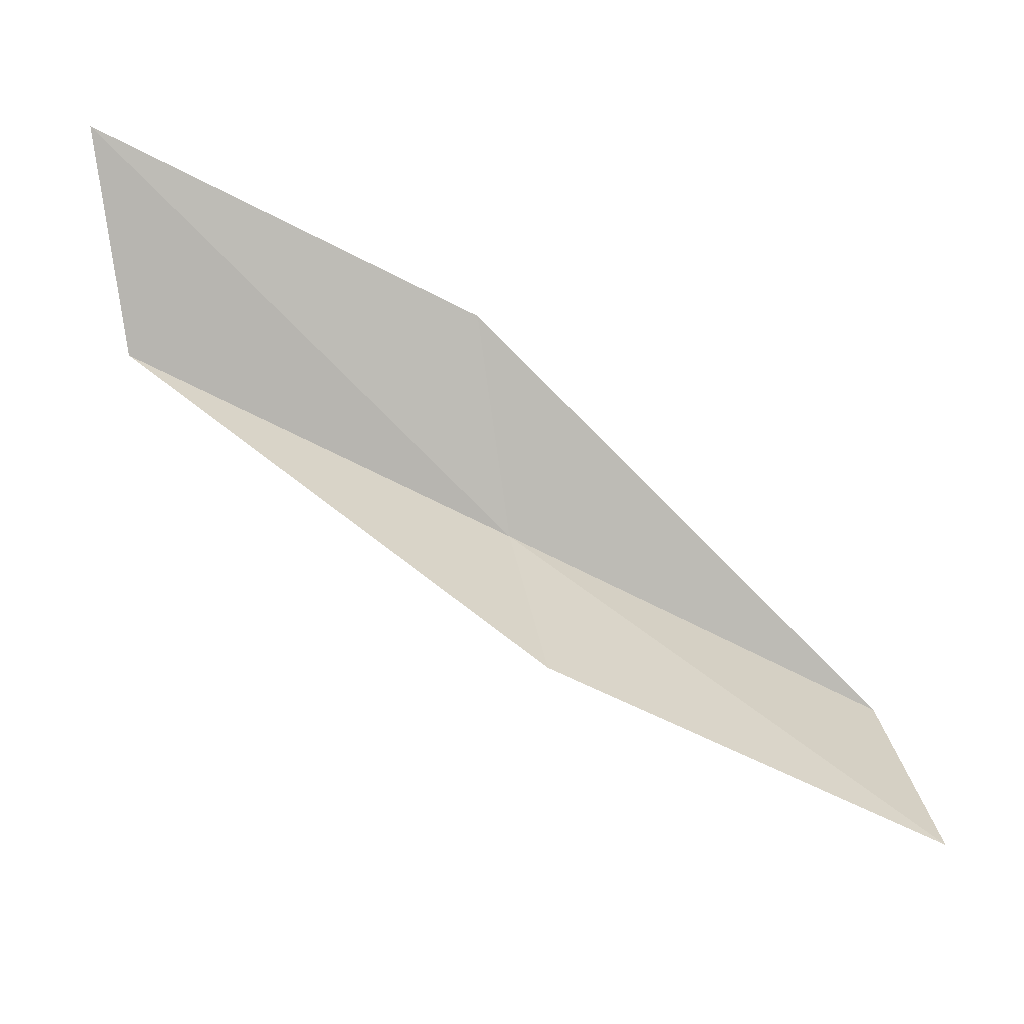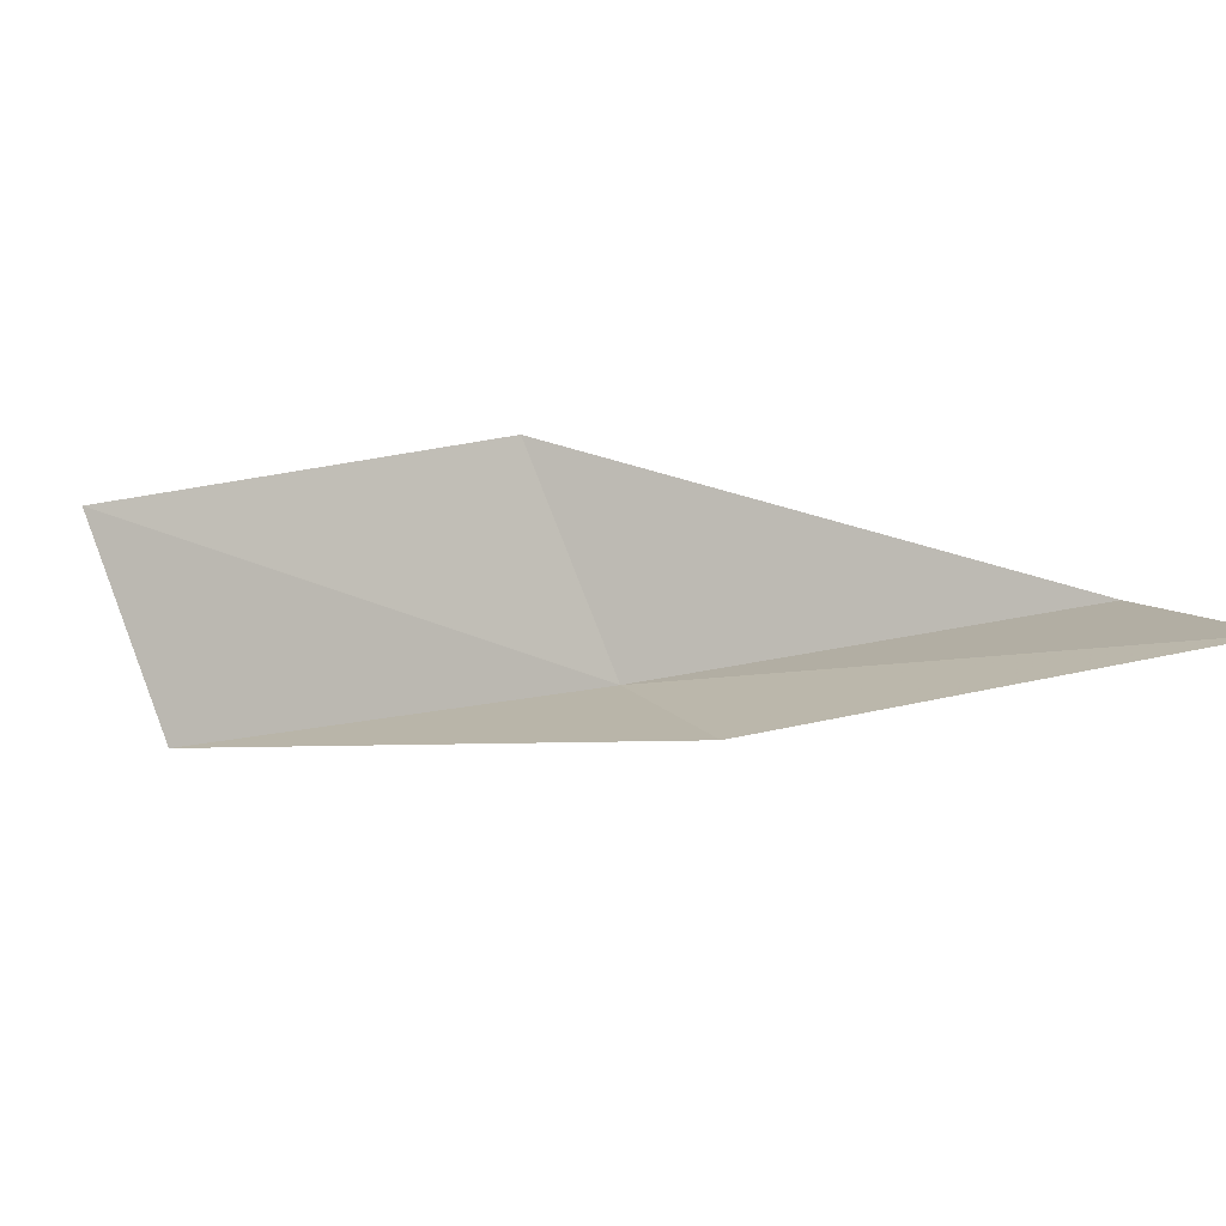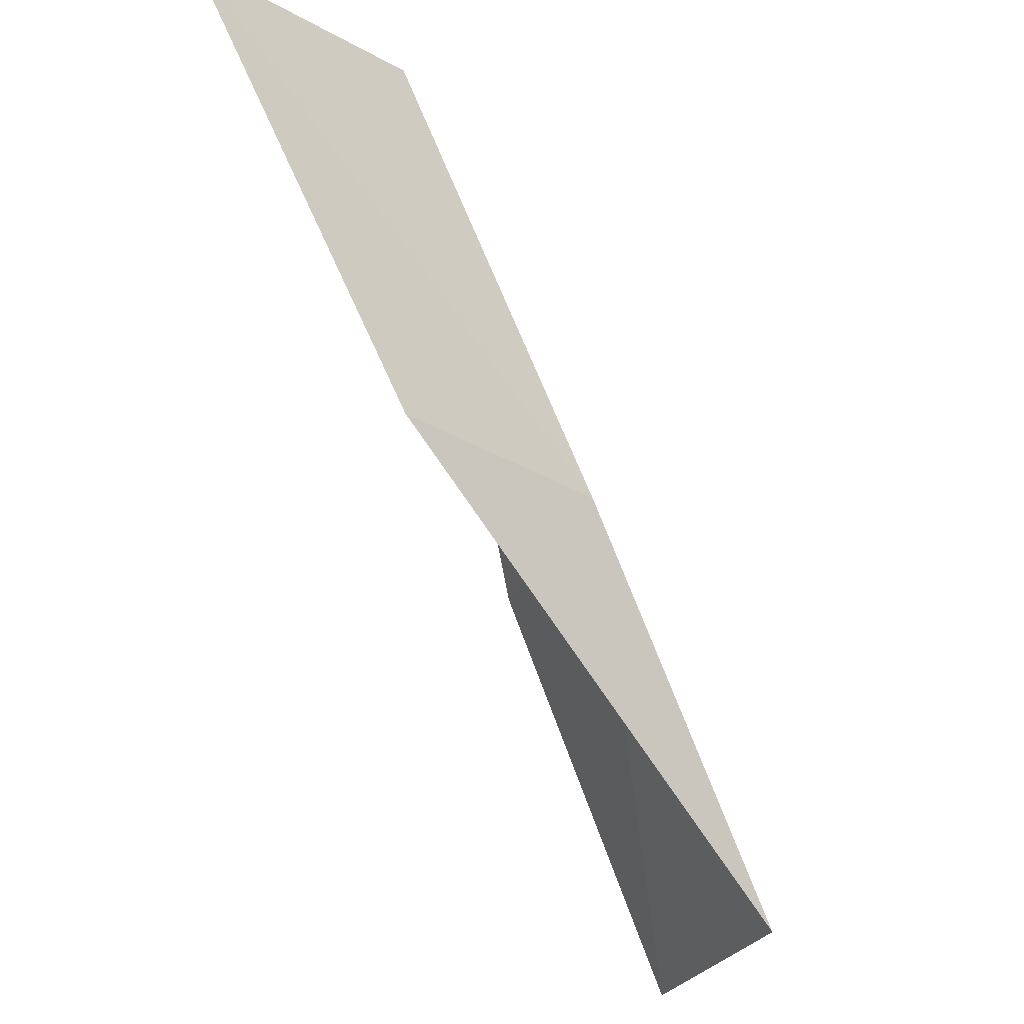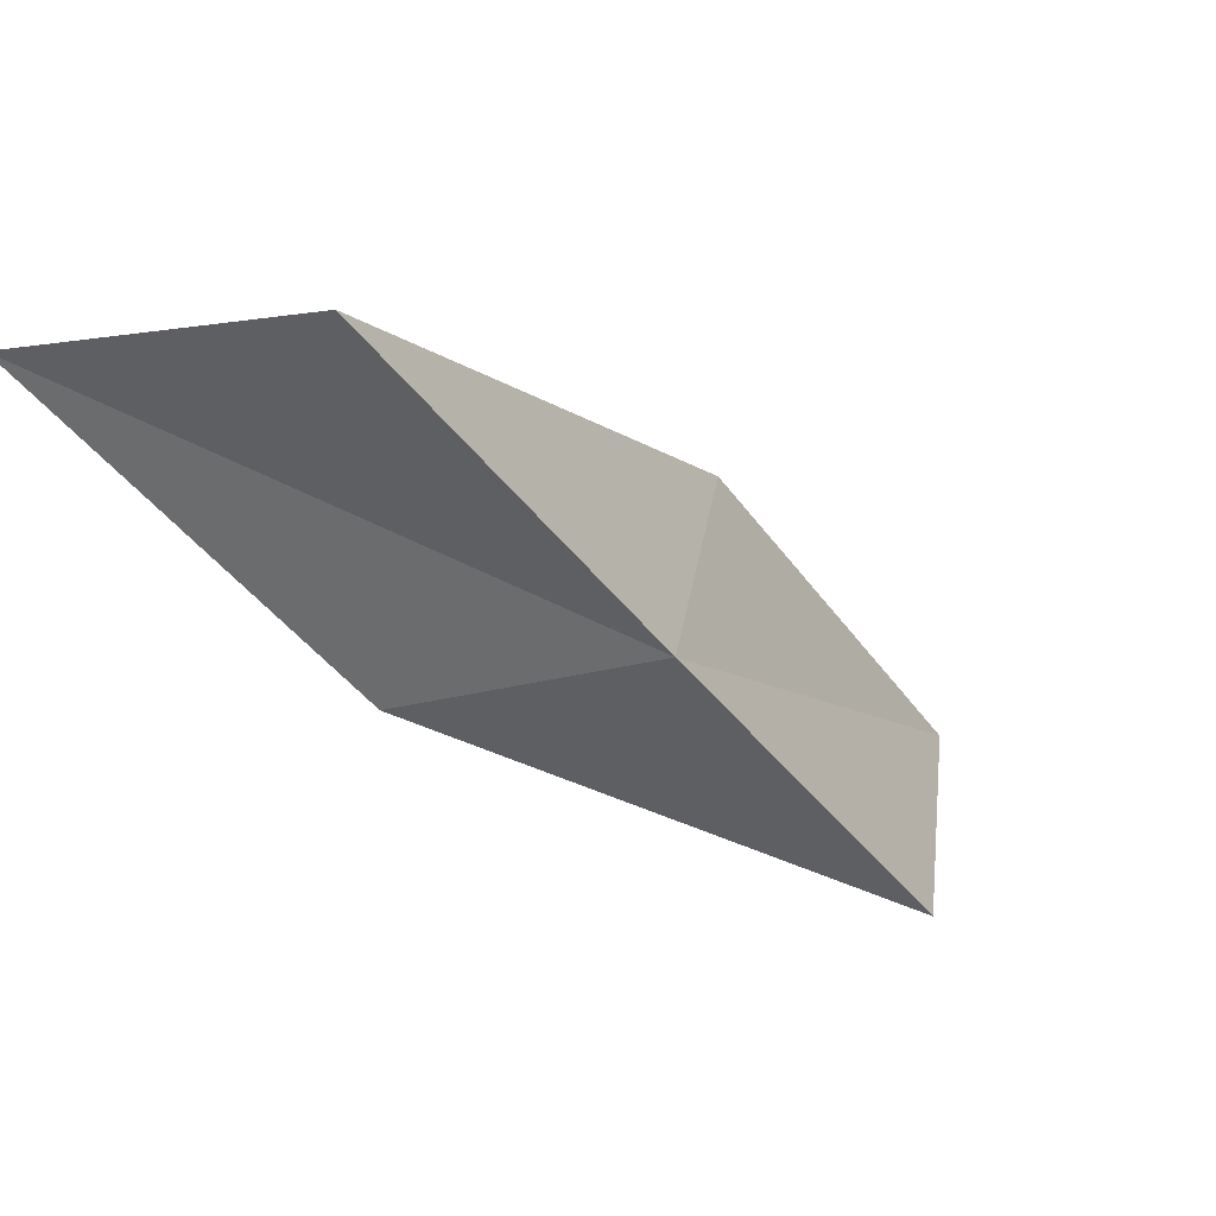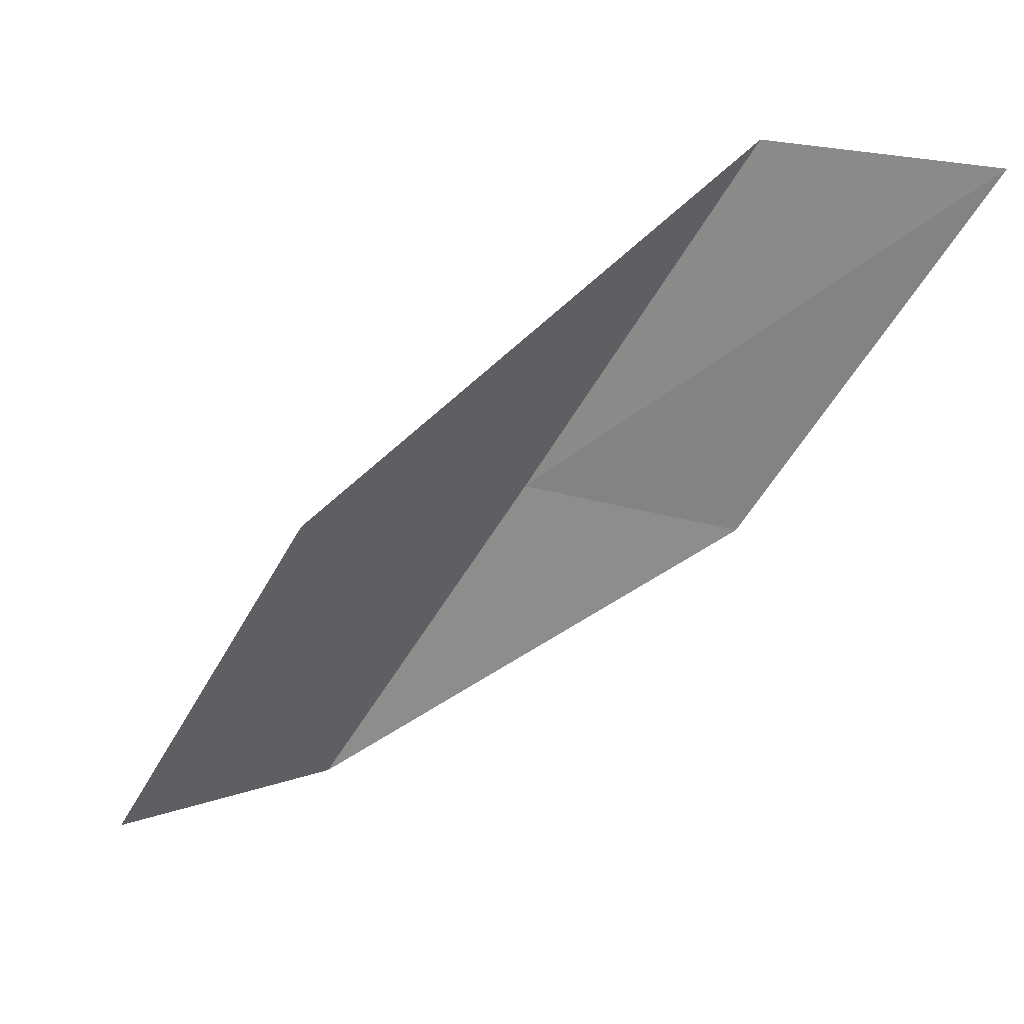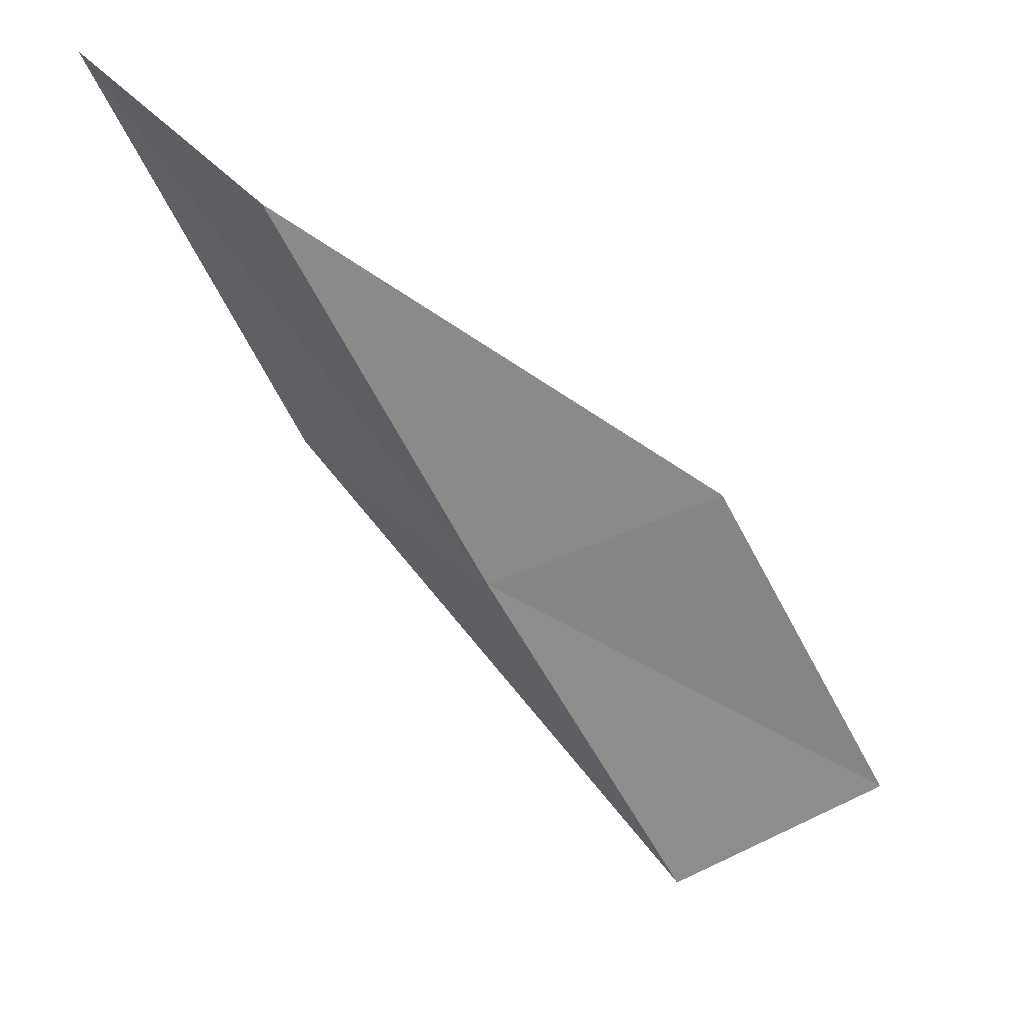
<metadata>
{"format":"obj","ext":"obj","renderer":"f3d","projection":"perspective","resolution":1024,"background":"white","views":[{"elev":60.5,"azim":79.9,"up":"+Y"},{"elev":48.4,"azim":-114.6,"up":"+Y"},{"elev":-26.5,"azim":-80.2,"up":"+Z"},{"elev":38.8,"azim":-51.6,"up":"+Z"},{"elev":18.5,"azim":178.2,"up":"+Z"},{"elev":60.1,"azim":5.5,"up":"+Z"}]}
</metadata>
<code>
v -14.75 -21.41 14
v -15.8 -20.65 14
v -13.61 -22.15 12
v -12.48 -21.45 12
v -13.58 -20.77 14
v -15.85 -20.61 16
v -16.86 -19.79 16
f 1 2 3
f 1 3 4
f 1 4 5
f 1 5 6
f 1 6 7
f 1 7 2

</code>
